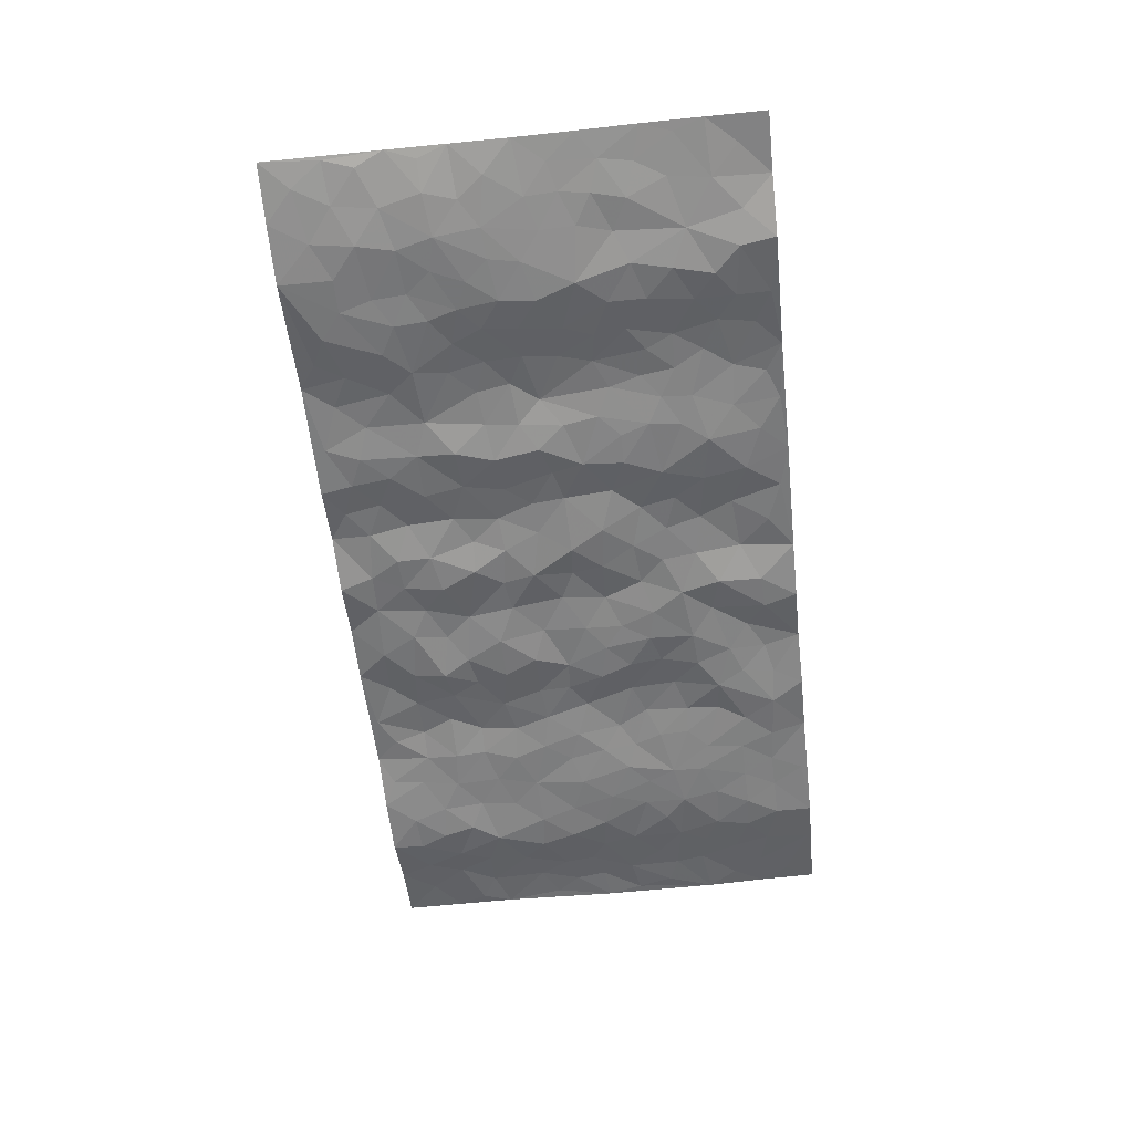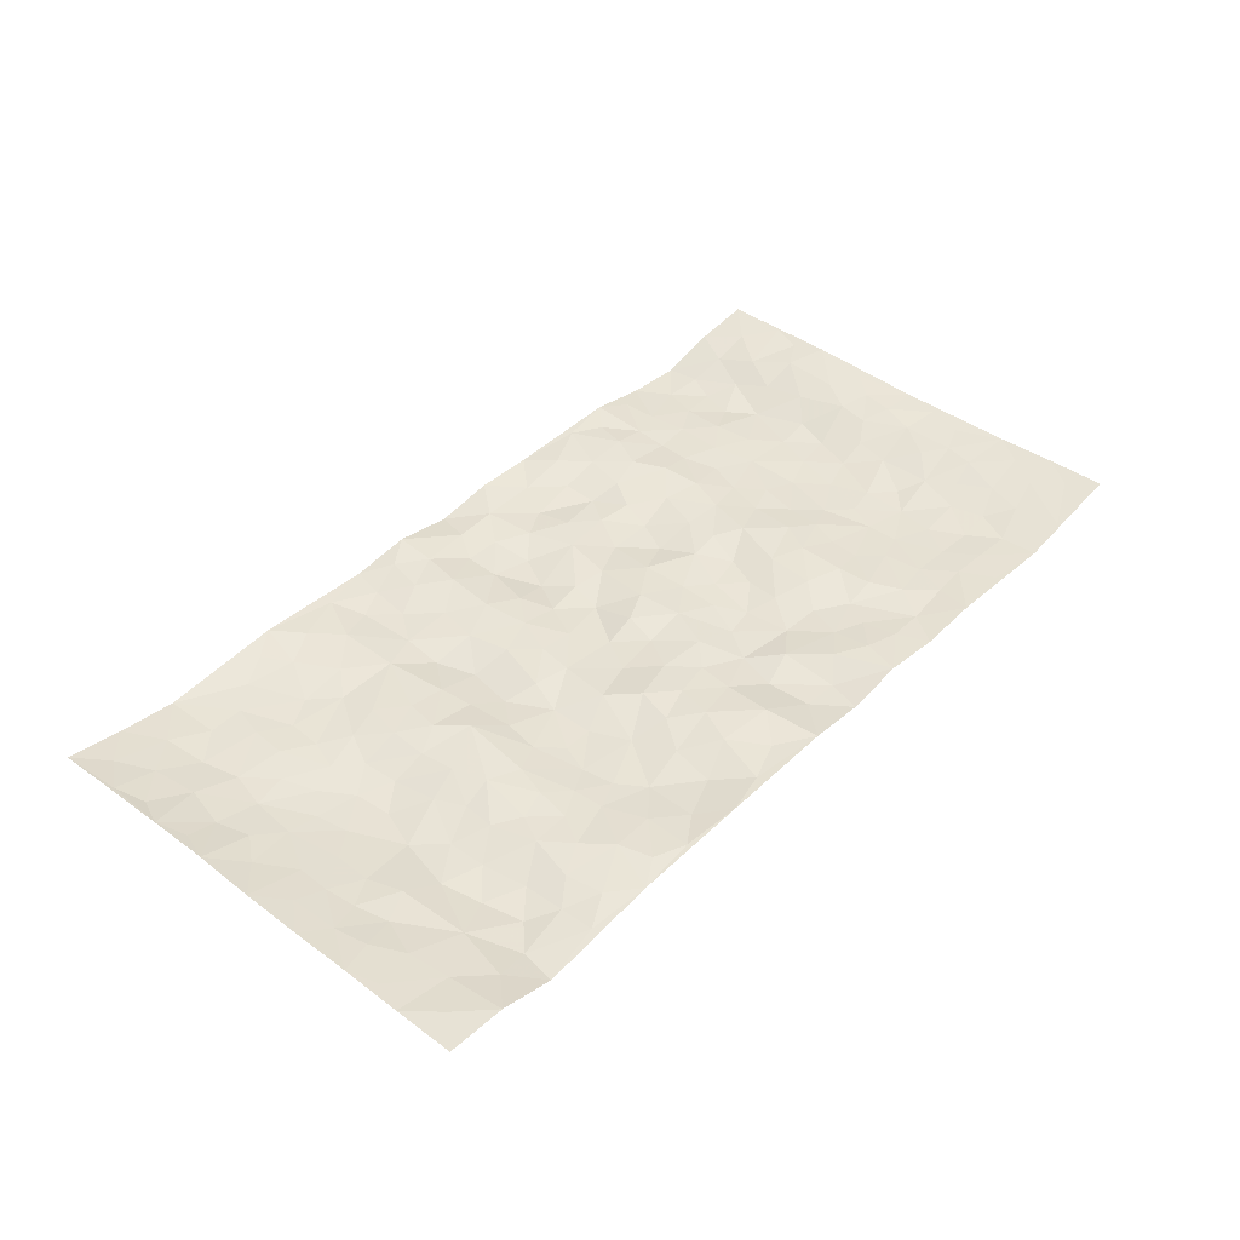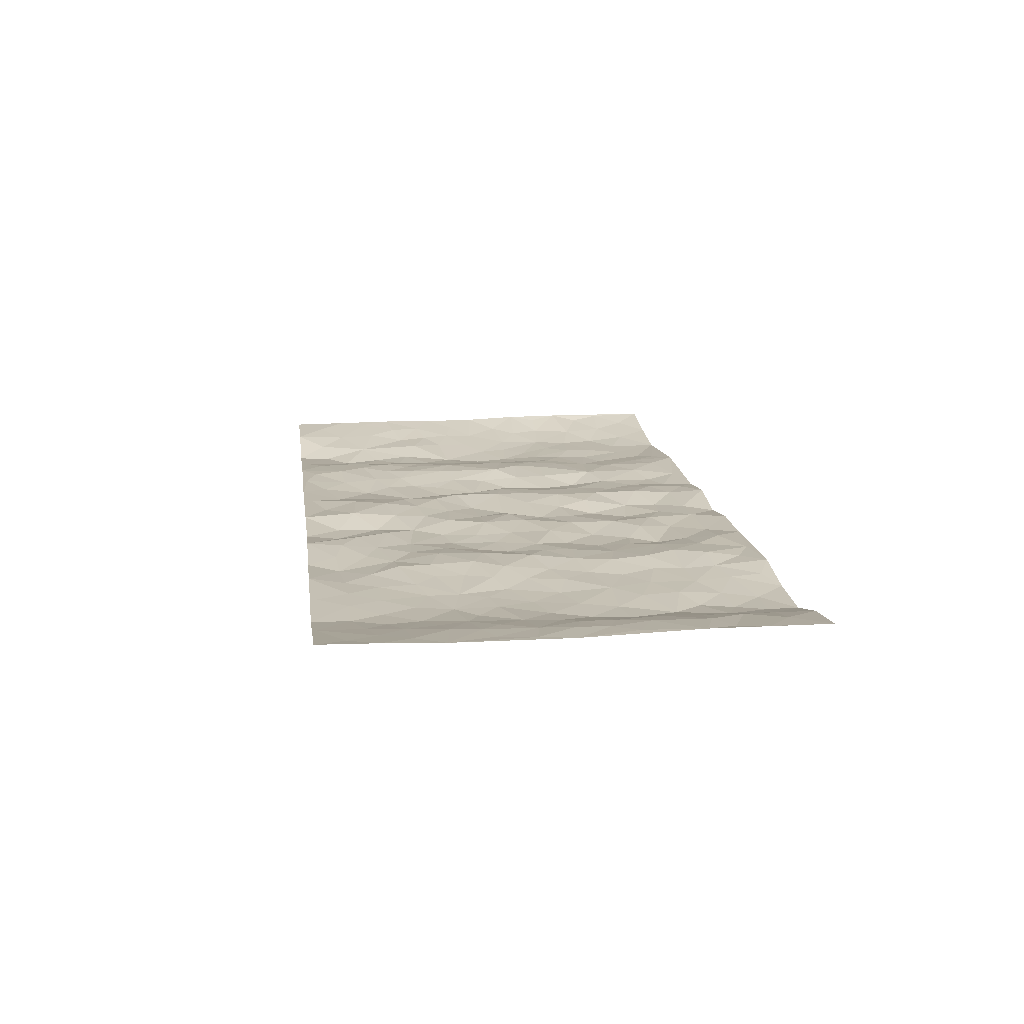
<metadata>
{"format":"obj","ext":"obj","renderer":"f3d","projection":"perspective","resolution":1024,"background":"white","views":[{"elev":-56.8,"azim":-83.6,"up":"+Z"},{"elev":42.5,"azim":-48.4,"up":"+Z"},{"elev":15.0,"azim":82.6,"up":"+Z"}]}
</metadata>
<code>
v -0.9773 0.001101 0.02639
v -0.9811 0.9954 0.03117
v 0.9808 0.002702 0.02885
v 0.9792 0.9971 0.02624
v -0.797 0.3923 -0.004824
v -0.9781 0.4991 0.02686
v -0.858 0.3575 0.003578
v 0.001613 0.003243 0.009495
v -0.9782 0.2506 0.02838
v -0.922 0.3377 0.01673
v -0.7362 0.002429 -0.01874
v -0.9781 0.1256 0.02699
v -0.7113 0.2934 -0.01666
v -0.8541 0.002098 0.01741
v -0.8411 0.2883 0.001497
v -0.4912 0.002902 0.00586
v -0.9571 0.1882 0.02451
v -0.2929 0.167 -0.01147
v -0.7763 0.3219 -0.001383
v -0.8618 0.1203 0.009712
v -0.9219 0.0639 0.02256
v -0.7952 0.06479 -0.0006337
v -0.6729 0.1277 -0.02187
v -0.7255 0.07573 -0.01943
v -0.8732 0.2071 0.01139
v -0.9092 0.27 0.01738
v -0.7692 0.1777 -0.00538
v -0.6928 0.2106 -0.02002
v -0.8643 0.4878 0.004224
v -0.9783 0.375 0.02622
v -0.7373 0.9975 -0.009598
v -0.5376 0.2234 0.00401
v 0.2586 0.1586 0.002265
v -0.9782 0.7468 0.03299
v -0.3672 0.3928 -0.002221
v -0.7842 0.7521 -0.007139
v -0.8021 0.8302 -0.007524
v -0.5811 0.4427 -0.008791
v -0.5996 0.6057 -0.01224
v -0.491 0.9972 0.01146
v -0.9559 0.6849 0.0254
v -0.6613 0.5627 -0.02028
v -0.3899 0.7536 0.003157
v -0.5096 0.2805 0.002337
v -0.4599 0.2255 0.004073
v -0.4959 0.163 0.007173
v -0.4477 0.6363 0.006451
v -0.3656 0.5594 7.181e-05
v 0.1649 0.4747 -6.911e-06
v -0.3334 0.2211 -0.00806
v -0.2111 0.6103 0.003592
v -0.3741 0.6289 0.0001899
v -0.3017 0.05763 -1.236e-05
v -0.6274 0.7101 -0.01116
v -0.3949 0.1943 -0.0009741
v -0.8721 0.6167 0.005695
v -0.03855 0.3492 0.002406
v 0.057 0.3405 0.005645
v 0.2981 0.4518 -0.006531
v -0.09551 0.5507 0.002555
v -0.166 0.5554 0.008628
v 0.09187 0.6301 -0.0004284
v -0.6326 0.3467 -0.0169
v -0.7492 0.5737 -0.01323
v -0.9525 0.8075 0.0222
v -0.5611 0.1305 0.001727
v -0.3677 0.01291 0.007373
v -0.7955 0.4657 -0.005601
v -0.6173 0.1733 -0.01294
v -0.6153 0.01916 -0.006526
v -0.2442 0.00224 0.009892
v -0.6162 0.08933 -0.009538
v -0.5481 0.05431 0.002783
v -0.4319 0.03816 0.009052
v -0.4514 0.1047 0.009952
v -0.8925 0.6844 0.007436
v -0.972 0.8712 0.0296
v -0.7371 0.509 -0.01481
v -0.0002654 0.9975 -0.007521
v -0.8042 0.6745 -0.007024
v -0.5622 0.3157 -0.002649
v -0.5126 0.4612 0.005091
v 0.006166 0.5713 -0.008764
v -0.05006 0.4827 -0.009881
v 0.00293 0.4203 -0.003345
v -0.1238 0.129 0.01175
v -0.569 0.6699 -0.005213
v -0.9152 0.5612 0.01192
v -0.7332 0.6907 -0.008869
v -0.4487 0.297 0.006625
v -0.631 0.2682 -0.01577
v -0.501 0.6881 0.001182
v -0.1737 0.4846 0.006222
v -0.2622 0.4359 -0.01076
v -0.6472 0.6489 -0.01348
v -0.009655 0.1185 0.01279
v -0.4138 0.5102 0.01196
v -0.3434 0.2881 -0.00929
v -0.2416 0.5031 0.001473
v -0.1817 0.382 0.005811
v -0.9773 0.6227 0.03213
v -0.7056 0.6227 -0.01489
v -0.8137 0.579 -0.00525
v -0.3622 0.1104 0.0008198
v -0.521 0.5331 0.0023
v -0.6829 0.4064 -0.02225
v -0.1306 0.325 0.009968
v -0.1494 0.2501 0.006146
v -0.5175 0.6115 0.002997
v 0.1083 0.7289 0.003832
v -0.003598 0.2162 0.005248
v -0.07309 0.2744 0.008406
v 0.004297 0.2896 0.003475
v -0.4291 0.3637 0.007002
v -0.1955 0.1842 -0.002572
v -0.6535 0.4882 -0.02297
v -0.5563 0.3816 -0.004173
v -0.4923 0.3917 0.007862
v -0.3076 0.5237 -0.01232
v -0.2583 0.3503 -0.01432
v -0.3551 0.4668 -0.003243
v -0.2248 0.2713 -0.01199
v -0.0919 0.4112 -0.006469
v -0.5937 0.5317 -0.01407
v -0.09185 0.1994 0.01313
v -0.2122 0.09321 -0.00482
v -0.3987 0.2582 -0.0009142
v -0.9266 0.4372 0.01666
v -0.8669 0.4204 0.006119
v 0.09141 0.4237 0.007048
v 0.2071 0.2386 -0.007051
v 0.08167 0.5176 0.007424
v 0.01786 0.4887 0.005404
v 0.1654 0.3941 -0.003893
v 0.7936 0.4959 -0.006063
v 0.2196 0.4348 -0.005991
v 0.2653 0.3143 -0.002752
v 0.1605 0.5679 0.001015
v 0.1221 0.9978 0.009578
v -0.2925 0.6193 -0.01317
v 0.4256 0.8796 0.01382
v 0.4919 0.9976 0.01129
v -0.2137 0.7804 0.0004968
v -0.05896 0.864 -0.003867
v -0.3219 0.3484 -0.009965
v -0.4583 0.5658 0.009156
v -0.0728 0.05393 0.006341
v -0.1569 0.02283 0.00811
v 0.1226 0.004243 -0.004121
v 0.01313 0.8597 -0.002244
v -0.01723 0.6992 -0.01036
v 0.4213 0.1965 0.005191
v 0.3402 0.29 0.007273
v 0.5927 0.5259 -0.01375
v 0.526 0.5464 -0.004998
v 0.4553 0.1354 -0.0003914
v 0.5227 0.2275 -0.00578
v 0.4141 0.3617 0.008567
v 0.02227 0.6406 -0.003427
v -0.05971 0.6269 -0.001388
v -0.1464 0.7292 0.008887
v -0.08582 0.6927 0.006323
v -0.06046 0.7908 -0.00409
v -0.1365 0.6324 0.01001
v 0.02098 0.7745 -0.01054
v 0.2452 0.9985 0.005856
v -0.01906 0.9261 0.0005397
v -0.2688 0.8458 -0.004929
v -0.1995 0.8796 0.007112
v -0.3157 0.7807 -0.004463
v -0.2446 0.9981 -0.00134
v -0.2286 0.6958 0.001152
v -0.318 0.7002 -0.01378
v -0.1395 0.8292 0.01209
v -0.1222 0.9981 0.0133
v 0.2178 0.7463 -0.007325
v 0.1732 0.6672 -0.009611
v 0.327 0.5954 0.001755
v 0.2609 0.5233 -0.001154
v 0.2665 0.666 -0.009451
v 0.4253 0.7438 0.01082
v 0.3563 0.6831 0.002829
v 0.2858 0.7332 -0.001174
v 0.06823 0.9284 0.002789
v 0.07835 0.8227 0.002073
v 0.145 0.8578 -0.004126
v 0.2505 0.8736 -0.003002
v 0.3213 0.7935 0.004794
v 0.2322 0.5954 -0.01032
v -0.8839 0.8655 0.009696
v -0.6838 0.8159 -0.007591
v -0.8707 0.7732 0.0065
v -0.8599 0.9966 0.007588
v -0.9241 0.9373 0.01743
v -0.8132 0.9199 -0.000908
v -0.7359 0.8843 -0.009926
v -0.6073 0.9292 -0.009958
v -0.6644 0.8852 -0.01032
v -0.6884 0.7452 -0.006824
v -0.5611 0.8138 -0.01031
v -0.6231 0.7807 -0.0117
v -0.5128 0.9002 0.001624
v -0.3915 0.8775 0.00452
v -0.5472 0.9593 0.002719
v -0.4656 0.8154 0.002413
v -0.4438 0.9351 0.009065
v -0.3459 0.9722 0.002519
v -0.5119 0.7601 -0.005223
v -0.3207 0.9009 -0.005439
v -0.2584 0.9302 -0.003463
v 0.1564 0.785 0.003009
v 0.2551 0.8046 -0.009858
v 0.1881 0.9337 -0.001814
v 0.3933 0.8118 0.01233
v 0.3375 0.8805 0.008433
v 0.3826 0.9821 0.009278
v 0.2887 0.9373 0.01122
v 0.4429 0.9475 0.00797
v 0.381 0.4935 0.008728
v 0.3259 0.5292 0.003162
v 0.4846 0.6038 -0.00424
v 0.4331 0.664 0.006961
v 0.4068 0.5879 0.004427
v 0.3523 0.191 -0.003594
v 0.4812 0.3348 -0.002104
v 0.4601 0.5223 -0.001328
v 0.3461 0.3884 0.007131
v -0.1241 0.9143 0.008593
v -0.1837 0.9575 0.008139
v 0.3193 0.134 0.0007429
v 0.6127 0.01467 -0.001612
v 0.2002 0.3345 -0.01084
v 0.2711 0.3855 -0.006838
v 0.5839 0.2476 -0.01209
v 0.7376 0.9973 -0.01961
v 0.9807 0.2516 0.02147
v 0.4924 0.8118 -0.001731
v 0.72 0.4864 -0.01549
v 0.4891 0.7463 -0.0003286
v 0.98 0.4993 0.01993
v 0.6702 0.294 -0.0158
v 0.5098 0.4677 -0.005455
v 0.7795 0.311 -0.005855
v 0.5616 0.4154 -0.01144
v 0.4888 0.002345 0.005778
v 0.0885 0.2534 -0.007375
v 0.505 0.07723 -0.00155
v 0.1331 0.3203 -0.00857
v 0.4161 0.2668 0.005319
v 0.8752 0.2655 0.0118
v 0.6426 0.4612 -0.01548
v 0.5785 0.08237 -0.002303
v 0.4496 0.426 0.005724
v 0.608 0.3716 -0.01265
v 0.2856 0.2335 -0.003447
v 0.478 0.2716 -0.002476
v 0.2631 0.08006 0.01169
v 0.3654 0.002406 -0.0009426
v 0.2431 0.003617 0.01335
v 0.1993 0.1165 0.01138
v 0.06659 0.1712 -0.00929
v 0.1429 0.1916 0.004084
v 0.6136 0.1476 -0.008822
v 0.7787 0.4222 -0.007502
v 0.7504 0.2214 -0.01147
v 0.6525 0.08101 -0.005442
v 0.6703 0.3844 -0.01359
v 0.7195 0.3392 -0.01482
v 0.887 0.3264 0.01282
v 0.7485 0.5664 -0.01755
v 0.694 0.1457 -0.01344
v 0.7661 0.1502 -0.009712
v 0.8414 0.3673 0.005983
v 0.944 0.3496 0.01689
v 0.8873 0.4379 0.01188
v 0.5823 0.3129 -0.01252
v 0.8231 0.1065 0.002043
v 0.3312 0.06415 0.005008
v 0.4101 0.06908 -0.004456
v 0.07048 0.07937 -0.006755
v 0.1428 0.07436 -0.006728
v 0.9796 0.7481 0.02746
v 0.7342 0.07941 -0.01071
v 0.6565 0.2157 -0.01294
v 0.9622 0.4244 0.01906
v 0.9077 0.5081 0.01752
v 0.8105 0.2507 -0.001018
v 0.5331 0.1485 -0.005136
v 0.7364 0.001335 -0.008049
v 0.5032 0.394 -0.0015
v 0.9422 0.06487 0.02075
v 0.9808 0.1273 0.0264
v 0.8421 0.1808 0.004713
v 0.9009 0.1254 0.01433
v 0.8316 0.009479 0.006054
v 0.9396 0.1893 0.01928
v 0.6684 0.5549 -0.01479
v 0.695 0.6319 -0.01577
v 0.5874 0.6354 -0.008324
v 0.8276 0.6903 0.005386
v 0.6344 0.7707 -0.008943
v 0.9582 0.6236 0.02318
v 0.7716 0.6405 -0.01451
v 0.8564 0.5939 0.01052
v 0.7373 0.7427 -0.01891
v 0.8472 0.5293 0.008235
v 0.9173 0.5727 0.01871
v 0.8928 0.658 0.01904
v 0.6431 0.6917 -0.009636
v 0.5676 0.7233 -0.005529
v 0.5109 0.6742 -0.004861
v 0.8546 0.8507 0.01146
v 0.7155 0.8699 -0.02022
v 0.8147 0.7755 -0.0004203
v 0.8987 0.7765 0.01989
v 0.7839 0.8427 -0.01036
v 0.9765 0.8726 0.0264
v 0.6972 0.8013 -0.01938
v 0.9558 0.8098 0.0225
v 0.7454 0.9303 -0.01762
v 0.8567 0.997 0.01213
v 0.6138 0.9977 -0.01112
v 0.8231 0.9242 0.001369
v 0.908 0.9265 0.01921
v 0.6643 0.9335 -0.01723
v 0.559 0.9009 -0.003868
v 0.4936 0.881 0.002616
v 0.5527 0.9691 -0.001038
v 0.5718 0.8212 -0.006663
v 0.6389 0.8598 -0.01339
f 29 6 128
f 12 21 20
f 26 10 9
f 55 45 46
f 27 19 15
f 26 9 17
f 101 6 88
f 12 1 21
f 7 15 19
f 125 86 96
f 84 123 85
f 129 29 128
f 25 27 15
f 12 20 17
f 73 75 66
f 22 14 11
f 26 17 25
f 9 12 17
f 25 15 26
f 5 129 7
f 52 146 48
f 55 18 50
f 7 19 5
f 20 27 25
f 124 82 105
f 41 76 34
f 20 14 22
f 14 20 21
f 14 21 1
f 24 22 11
f 24 27 22
f 72 66 69
f 69 32 91
f 70 24 11
f 24 23 27
f 17 20 25
f 27 20 22
f 10 15 7
f 10 26 15
f 23 28 27
f 27 13 19
f 28 23 69
f 13 27 28
f 119 121 94
f 10 7 129
f 6 30 128
f 9 10 30
f 36 192 80
f 80 102 89
f 118 81 44
f 64 103 78
f 115 126 86
f 45 32 46
f 91 63 13
f 129 68 29
f 95 87 54
f 95 54 199
f 202 40 204
f 82 97 105
f 29 88 6
f 18 55 104
f 148 126 71
f 38 82 124
f 50 18 122
f 117 82 38
f 5 19 106
f 82 117 118
f 80 64 102
f 127 45 55
f 194 77 190
f 98 35 114
f 39 124 105
f 127 50 98
f 106 19 13
f 66 75 46
f 39 95 42
f 63 117 38
f 95 89 102
f 101 56 76
f 51 140 99
f 18 53 126
f 62 83 132
f 45 127 90
f 112 113 57
f 103 29 68
f 130 85 58
f 109 39 105
f 35 94 121
f 113 246 58
f 151 165 163
f 120 100 94
f 114 127 98
f 192 190 65
f 95 39 87
f 36 191 37
f 67 104 74
f 56 101 88
f 13 63 106
f 192 34 76
f 268 241 243
f 108 115 125
f 93 84 60
f 133 84 85
f 156 288 157
f 101 76 41
f 80 103 64
f 105 97 146
f 99 61 51
f 92 109 47
f 125 96 111
f 158 227 153
f 75 104 55
f 69 66 32
f 81 91 32
f 106 78 68
f 42 64 78
f 77 34 65
f 24 70 72
f 75 73 16
f 16 71 67
f 2 34 77
f 13 28 91
f 103 56 88
f 56 80 76
f 72 69 23
f 11 16 70
f 16 73 70
f 16 67 74
f 115 18 126
f 24 72 23
f 73 72 70
f 16 74 75
f 72 73 66
f 32 45 44
f 84 83 60
f 66 46 32
f 78 106 116
f 117 63 81
f 67 53 104
f 103 68 78
f 69 91 28
f 36 80 89
f 106 38 116
f 106 68 5
f 81 118 117
f 62 132 138
f 32 44 81
f 53 67 71
f 57 58 85
f 123 100 107
f 93 60 61
f 33 230 224
f 8 96 147
f 132 133 130
f 140 48 119
f 93 100 123
f 122 98 50
f 164 60 160
f 53 71 126
f 125 112 108
f 193 194 195
f 75 55 46
f 63 91 81
f 56 103 80
f 196 198 31
f 18 104 53
f 121 48 97
f 38 106 63
f 118 97 82
f 97 35 121
f 51 172 140
f 130 134 49
f 87 39 109
f 288 252 263
f 97 114 35
f 47 43 92
f 57 113 58
f 248 130 58
f 34 101 41
f 114 90 127
f 116 124 42
f 145 94 35
f 118 114 97
f 167 79 175
f 98 145 35
f 85 123 57
f 43 47 52
f 199 36 89
f 42 78 116
f 159 83 62
f 88 29 103
f 74 104 75
f 118 44 90
f 173 140 172
f 42 95 102
f 190 192 37
f 65 190 77
f 89 95 199
f 125 111 112
f 92 87 109
f 18 115 122
f 177 180 176
f 112 57 107
f 109 105 146
f 93 94 100
f 285 286 275
f 96 86 147
f 137 232 131
f 57 123 107
f 87 92 208
f 49 134 136
f 132 130 49
f 161 164 162
f 50 127 55
f 122 108 107
f 122 107 100
f 48 140 52
f 118 90 114
f 99 119 94
f 123 84 93
f 36 37 192
f 48 121 119
f 120 122 100
f 39 42 124
f 38 124 116
f 248 58 246
f 44 45 90
f 98 122 120
f 146 52 47
f 94 93 99
f 168 209 170
f 212 183 188
f 202 197 200
f 42 102 64
f 107 108 112
f 99 93 61
f 8 280 96
f 112 111 113
f 125 115 86
f 115 108 122
f 128 30 10
f 5 68 129
f 10 129 128
f 132 49 138
f 83 84 133
f 130 133 85
f 83 133 132
f 248 134 130
f 156 152 224
f 151 110 165
f 212 186 211
f 153 224 249
f 254 251 244
f 246 261 262
f 225 158 249
f 49 136 179
f 185 184 150
f 214 188 181
f 181 188 182
f 161 163 174
f 143 170 172
f 110 211 185
f 184 79 167
f 174 228 169
f 62 110 159
f 163 150 144
f 210 169 229
f 170 143 168
f 176 211 110
f 98 120 145
f 94 145 120
f 48 146 97
f 109 146 47
f 148 86 126
f 147 86 148
f 71 8 148
f 8 147 148
f 244 276 254
f 232 136 134
f 174 143 161
f 60 83 160
f 163 162 151
f 159 160 83
f 261 281 262
f 259 281 149
f 219 220 59
f 246 113 111
f 33 255 131
f 157 256 152
f 137 255 153
f 230 278 279
f 262 260 33
f 154 155 242
f 131 255 137
f 248 131 232
f 281 280 149
f 259 258 278
f 220 179 59
f 159 151 160
f 162 160 151
f 164 61 60
f 228 174 144
f 144 174 163
f 159 110 151
f 161 172 164
f 186 184 185
f 161 162 163
f 61 164 51
f 160 162 164
f 187 217 213
f 150 163 165
f 205 202 200
f 79 184 139
f 170 43 173
f 174 169 143
f 161 143 172
f 167 144 150
f 176 180 183
f 172 170 173
f 223 226 221
f 185 150 165
f 99 140 119
f 207 206 203
f 172 51 164
f 43 52 173
f 173 52 140
f 167 175 228
f 228 229 169
f 210 168 169
f 177 110 62
f 189 138 179
f 62 138 177
f 136 232 233
f 181 182 222
f 150 184 167
f 178 180 189
f 49 179 138
f 177 138 189
f 180 178 182
f 178 179 220
f 307 308 304
f 222 223 221
f 215 187 188
f 176 183 212
f 187 213 186
f 214 215 188
f 185 211 186
f 237 181 239
f 182 188 183
f 110 185 165
f 216 215 141
f 211 176 212
f 182 183 180
f 176 110 177
f 213 184 186
f 178 189 179
f 177 189 180
f 195 190 37
f 197 198 200
f 195 194 190
f 34 192 65
f 80 192 76
f 37 196 195
f 194 2 77
f 193 2 194
f 196 37 191
f 31 193 195
f 198 196 191
f 31 195 196
f 199 201 191
f 197 204 31
f 198 191 201
f 31 198 197
f 201 199 54
f 36 199 191
f 54 208 201
f 208 43 205
f 208 54 87
f 198 201 200
f 206 205 203
f 43 170 203
f 210 207 209
f 40 202 206
f 31 204 40
f 197 202 204
f 208 205 200
f 43 203 205
f 205 206 202
f 203 209 207
f 171 40 207
f 40 206 207
f 208 200 201
f 43 208 92
f 170 209 203
f 168 143 169
f 207 210 171
f 168 210 209
f 188 187 212
f 212 187 186
f 166 139 213
f 184 213 139
f 237 214 181
f 215 214 141
f 216 141 218
f 213 217 166
f 142 166 216
f 217 216 166
f 187 215 217
f 216 217 215
f 237 141 214
f 142 216 218
f 223 222 182
f 179 136 59
f 223 220 219
f 267 238 251
f 237 327 141
f 223 182 178
f 158 290 253
f 220 223 178
f 59 233 227
f 233 59 136
f 248 246 131
f 153 249 158
f 251 254 267
f 223 219 226
f 111 261 246
f 297 251 238
f 276 256 157
f 167 228 144
f 229 228 175
f 175 171 229
f 229 171 210
f 260 257 33
f 265 271 272
f 266 289 283
f 269 243 250
f 249 224 152
f 266 283 271
f 227 233 137
f 253 227 158
f 325 313 320
f 135 264 275
f 310 329 239
f 270 298 297
f 249 256 225
f 275 273 269
f 311 222 221
f 155 154 299
f 234 276 157
f 310 311 299
f 222 239 181
f 221 226 155
f 266 263 252
f 242 290 244
f 264 273 275
f 273 264 243
f 242 244 154
f 276 290 225
f 288 234 157
f 240 282 302
f 275 286 306
f 225 290 158
f 234 263 284
f 241 254 276
f 233 232 137
f 137 153 227
f 264 135 238
f 244 251 154
f 260 259 257
f 227 253 219
f 33 224 255
f 154 297 299
f 240 302 307
f 297 154 251
f 264 268 243
f 253 226 219
f 271 284 263
f 277 294 293
f 290 242 253
f 241 234 284
f 59 227 219
f 242 155 226
f 252 245 231
f 157 152 156
f 257 230 33
f 152 256 249
f 278 230 257
f 262 33 131
f 224 153 255
f 259 278 257
f 134 248 232
f 230 279 224
f 96 261 111
f 261 96 280
f 280 281 261
f 246 262 131
f 252 247 245
f 268 267 241
f 283 277 272
f 288 247 252
f 275 274 285
f 295 291 294
f 267 268 264
f 263 234 288
f 309 310 299
f 290 276 244
f 283 272 271
f 267 254 241
f 265 243 241
f 236 240 285
f 297 238 270
f 303 305 298
f 241 276 234
f 221 155 299
f 272 277 293
f 250 243 287
f 286 285 240
f 284 271 265
f 271 263 266
f 295 3 291
f 225 256 276
f 241 284 265
f 289 266 231
f 3 292 291
f 321 235 323
f 293 294 296
f 279 278 258
f 245 279 258
f 279 156 224
f 260 281 259
f 280 8 149
f 262 281 260
f 231 266 252
f 267 264 238
f 306 304 270
f 283 289 295
f 243 269 273
f 236 269 250
f 294 292 296
f 274 236 285
f 269 274 275
f 250 287 293
f 245 289 231
f 236 274 269
f 156 279 247
f 242 226 253
f 247 279 245
f 243 265 287
f 288 156 247
f 265 272 293
f 296 292 236
f 293 287 265
f 295 294 277
f 277 283 295
f 236 250 296
f 289 3 295
f 292 294 291
f 293 296 250
f 300 304 308
f 325 320 235
f 329 330 326
f 270 304 303
f 270 303 298
f 309 305 301
f 135 306 270
f 299 297 298
f 298 309 299
f 238 135 270
f 300 314 305
f 303 300 305
f 304 306 307
f 300 303 304
f 282 319 315
f 322 325 235
f 275 306 135
f 307 306 286
f 240 307 286
f 308 307 302
f 302 282 308
f 308 282 315
f 305 309 298
f 310 309 301
f 310 301 329
f 310 239 311
f 222 311 239
f 299 311 221
f 319 312 315
f 312 323 316
f 301 305 318
f 305 314 316
f 300 308 315
f 316 314 312
f 312 314 315
f 315 314 300
f 323 312 324
f 316 313 318
f 282 4 317
f 330 313 325
f 4 321 324
f 235 320 323
f 282 317 319
f 312 319 317
f 326 325 322
f 316 320 313
f 316 318 305
f 142 218 327
f 327 218 141
f 316 323 320
f 324 312 317
f 4 324 317
f 321 323 324
f 318 313 330
f 328 326 322
f 326 327 329
f 329 327 237
f 326 328 327
f 322 142 328
f 327 328 142
f 329 237 239
f 301 318 330
f 326 330 325
f 330 329 301

</code>
